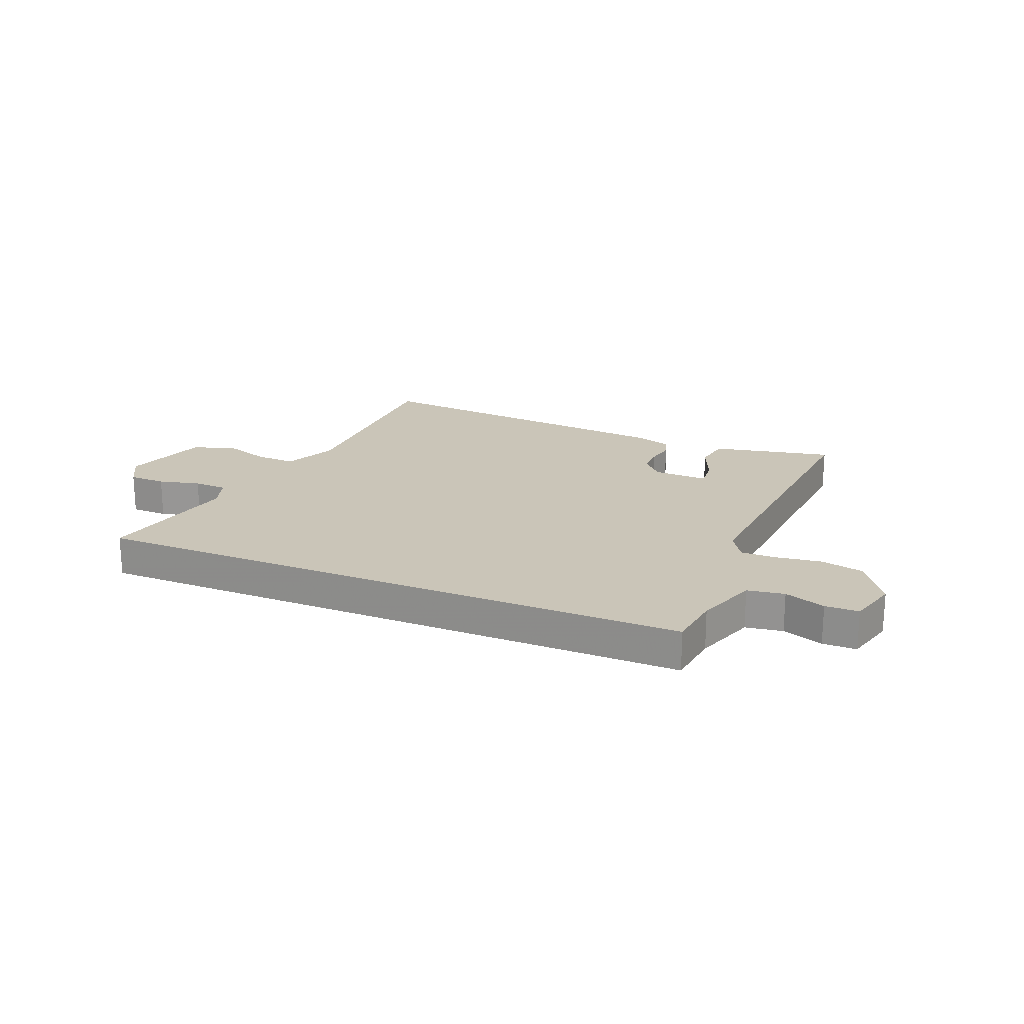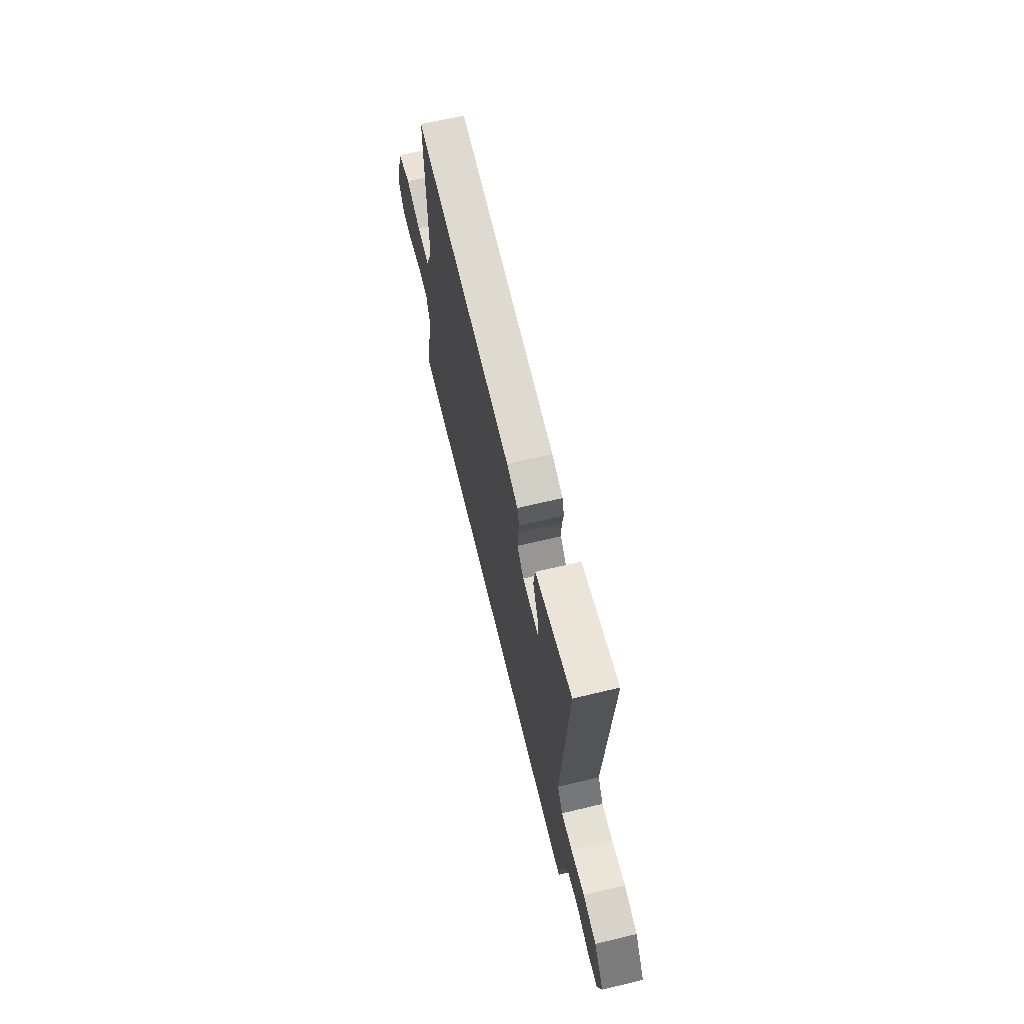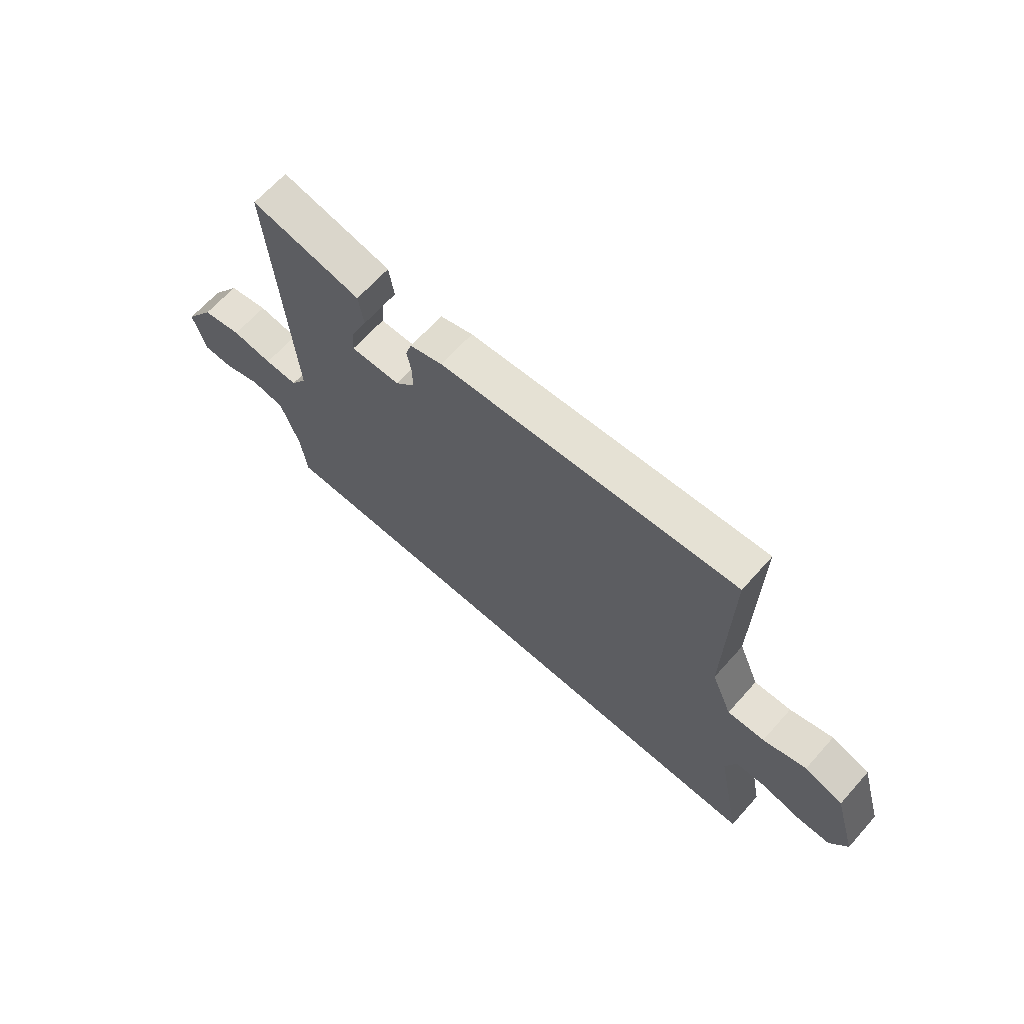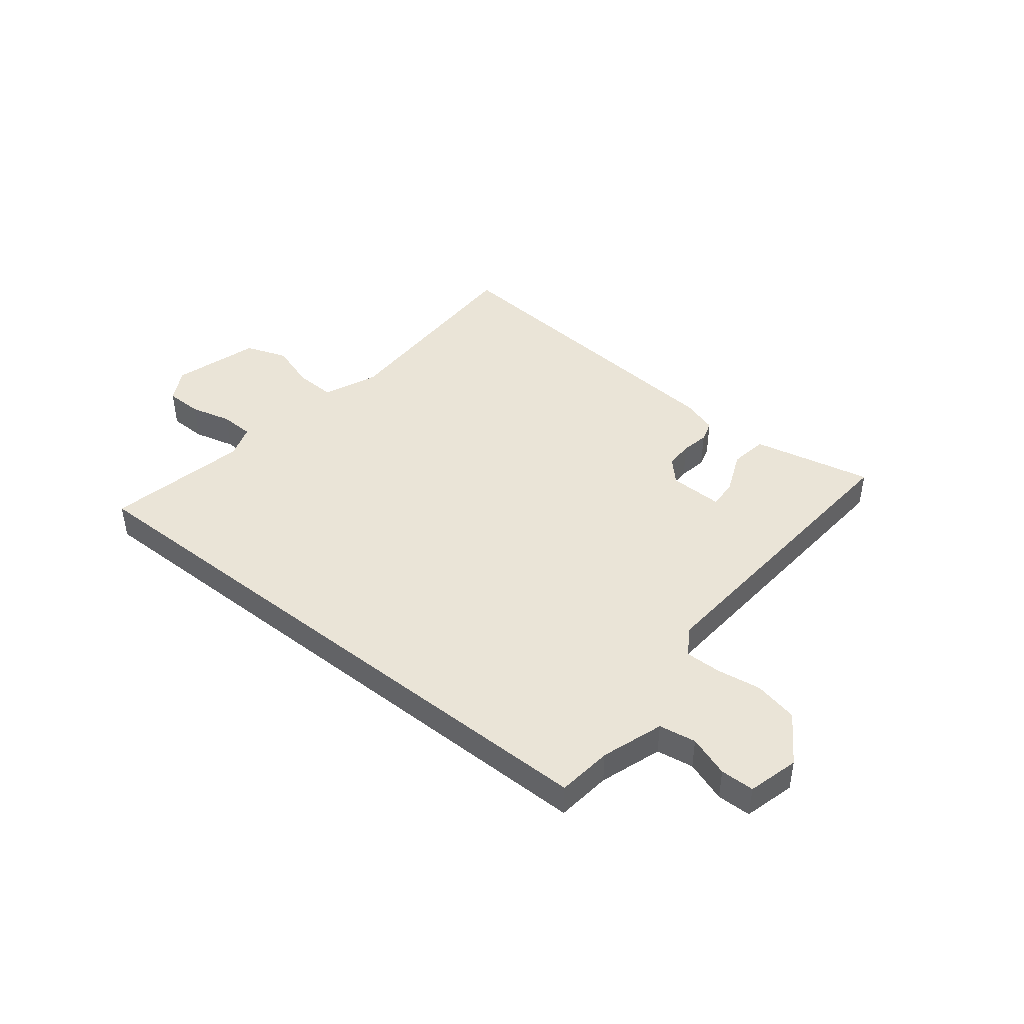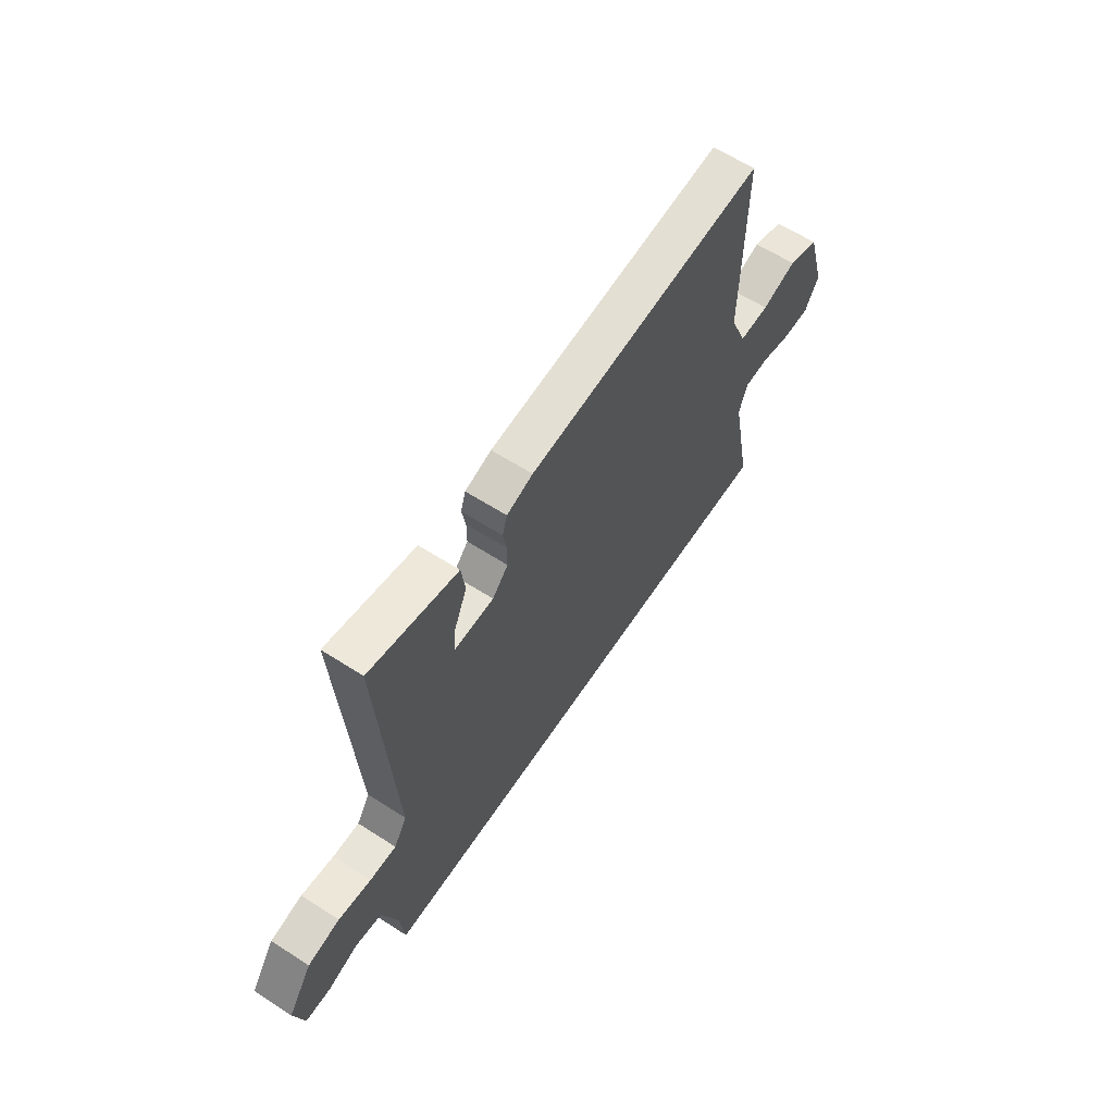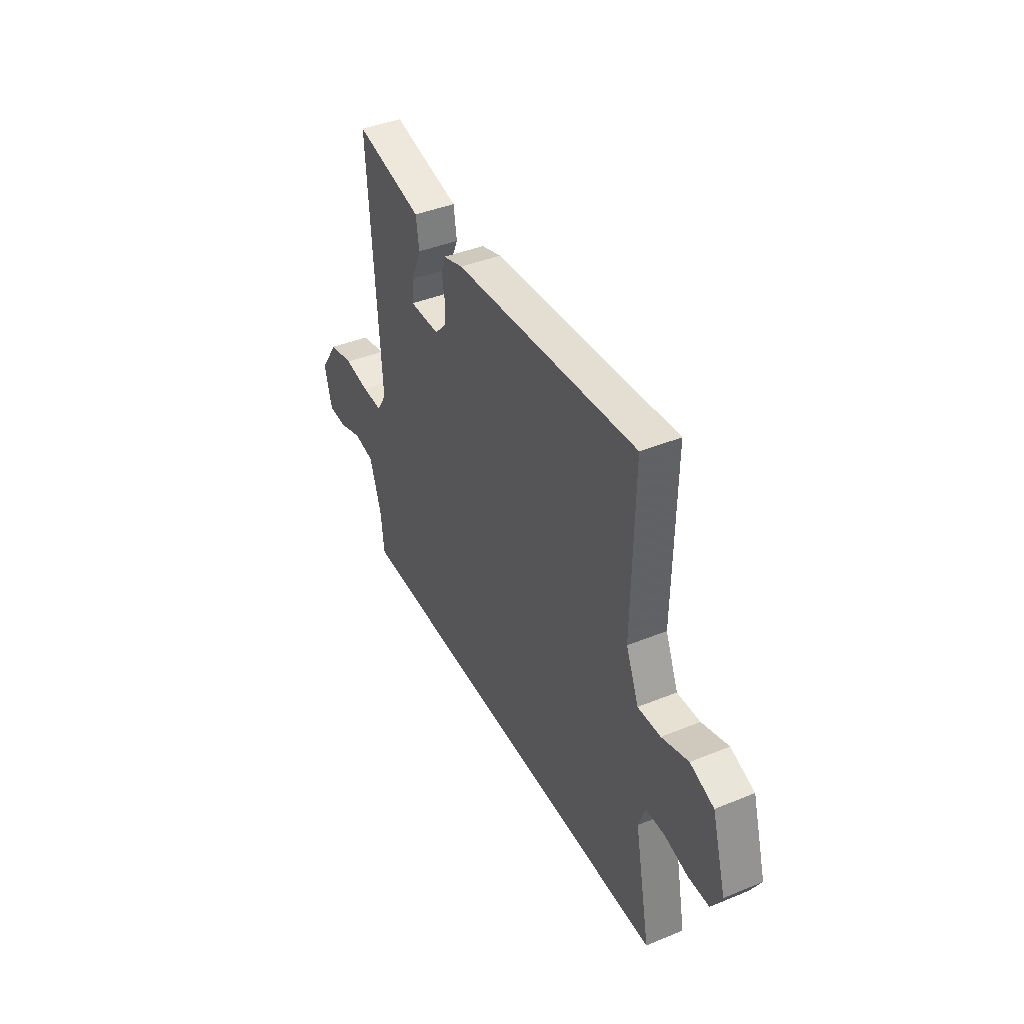
<metadata>
{"format":"obj","ext":"obj","renderer":"f3d","projection":"perspective","resolution":1024,"background":"white","views":[{"elev":20.3,"azim":-157.1,"up":"+Y"},{"elev":66.2,"azim":-103.5,"up":"+Z"},{"elev":66.3,"azim":41.8,"up":"+Z"},{"elev":43.7,"azim":-141.3,"up":"+Y"},{"elev":61.3,"azim":-56.7,"up":"+Z"},{"elev":41.3,"azim":63.7,"up":"+Z"}]}
</metadata>
<code>
v -0.504 0.07 -0.5
v -0.515 0.07 -0.401
v -0.552 0.07 -0.289
v -0.619 0.07 -0.278
v -0.693 0.07 -0.304
v -0.754 0.07 -0.303
v -0.778 0.07 -0.211
v -0.719 0.07 -0.123
v -0.64 0.07 -0.106
v -0.56 0.07 -0.118
v -0.494 0.07 -0.119
v -0.462 0.07 -0.068
v -0.499 0.07 0.493
v -0.406 0.07 0.473
v -0.281 0.07 0.446
v -0.271 0.07 0.378
v -0.304 0.07 0.301
v -0.308 0.07 0.247
v -0.21 0.07 0.249
v -0.171 0.07 0.291
v -0.171 0.07 0.341
v -0.18 0.07 0.391
v -0.168 0.07 0.43
v -0.103 0.07 0.451
v 0.486 0.07 0.502
v 0.48 0.07 0.112
v 0.521 0.07 0.014
v 0.594 0.07 0.017
v 0.679 0.07 0.045
v 0.755 0.07 0.018
v 0.801 0.07 -0.138
v 0.767 0.07 -0.198
v 0.7 0.07 -0.199
v 0.625 0.07 -0.18
v 0.564 0.07 -0.182
v 0.543 0.07 -0.243
v 0.594 0.07 -0.5
v -0.504 0 -0.5
v -0.515 0 -0.401
v -0.552 0 -0.289
v -0.619 0 -0.278
v -0.693 0 -0.304
v -0.754 0 -0.303
v -0.778 0 -0.211
v -0.719 0 -0.123
v -0.64 0 -0.106
v -0.56 0 -0.118
v -0.494 0 -0.119
v -0.462 0 -0.068
v -0.499 0 0.493
v -0.406 0 0.473
v -0.281 0 0.446
v -0.271 0 0.378
v -0.304 0 0.301
v -0.308 0 0.247
v -0.21 0 0.249
v -0.171 0 0.291
v -0.171 0 0.341
v -0.18 0 0.391
v -0.168 0 0.43
v -0.103 0 0.451
v 0.486 0 0.502
v 0.48 0 0.112
v 0.521 0 0.014
v 0.594 0 0.017
v 0.679 0 0.045
v 0.755 0 0.018
v 0.801 0 -0.138
v 0.767 0 -0.198
v 0.7 0 -0.199
v 0.625 0 -0.18
v 0.564 0 -0.182
v 0.543 0 -0.243
v 0.594 0 -0.5
f 36 37 1 2
f 35 36 2 3
f 32 33 34
f 31 32 34
f 30 31 34
f 29 30 34
f 28 29 34
f 27 28 34 35
f 35 3 4
f 27 35 4
f 26 27 4
f 24 25 26
f 23 24 26
f 22 23 26
f 21 22 26
f 20 21 26
f 19 20 26
f 18 19 26
f 15 16 17
f 14 15 17
f 13 14 17
f 12 13 17 18
f 8 9 10
f 7 8 10
f 6 7 10
f 5 6 10
f 4 5 10
f 4 10 11
f 26 4 11
f 12 18 26
f 11 12 26
f 39 38 74 73
f 40 39 73 72
f 71 70 69
f 71 69 68
f 71 68 67
f 71 67 66
f 71 66 65
f 72 71 65 64
f 41 40 72
f 41 72 64
f 41 64 63
f 63 62 61
f 63 61 60
f 63 60 59
f 63 59 58
f 63 58 57
f 63 57 56
f 63 56 55
f 54 53 52
f 54 52 51
f 54 51 50
f 55 54 50 49
f 47 46 45
f 47 45 44
f 47 44 43
f 47 43 42
f 47 42 41
f 48 47 41
f 48 41 63
f 63 55 49
f 63 49 48
f 1 38 39 2
f 2 39 40 3
f 3 40 41 4
f 4 41 42 5
f 5 42 43 6
f 6 43 44 7
f 7 44 45 8
f 8 45 46 9
f 9 46 47 10
f 10 47 48 11
f 11 48 49 12
f 12 49 50 13
f 13 50 51 14
f 14 51 52 15
f 15 52 53 16
f 16 53 54 17
f 17 54 55 18
f 18 55 56 19
f 19 56 57 20
f 20 57 58 21
f 21 58 59 22
f 22 59 60 23
f 23 60 61 24
f 24 61 62 25
f 25 62 63 26
f 26 63 64 27
f 27 64 65 28
f 28 65 66 29
f 29 66 67 30
f 30 67 68 31
f 31 68 69 32
f 32 69 70 33
f 33 70 71 34
f 34 71 72 35
f 35 72 73 36
f 36 73 74 37
f 37 74 38 1

</code>
